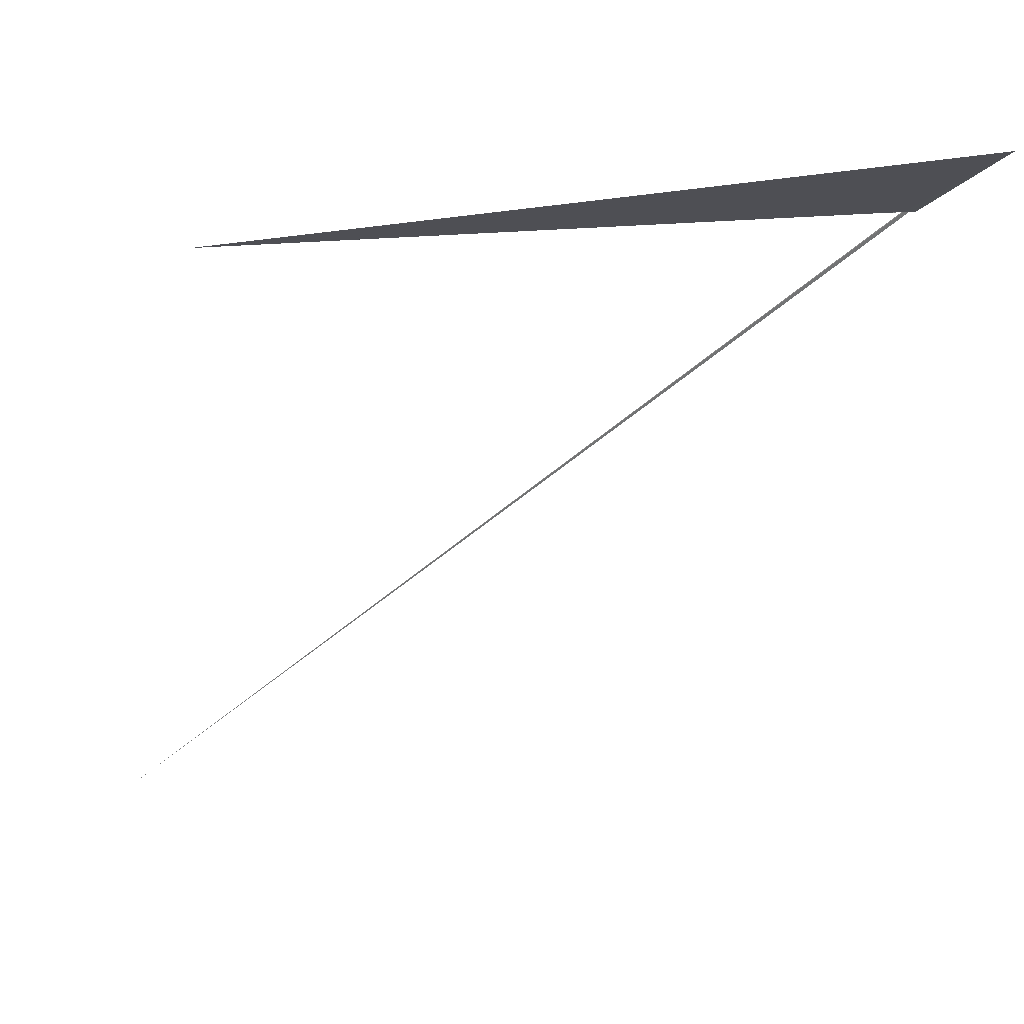
<metadata>
{"format":"obj","ext":"obj","renderer":"f3d","projection":"perspective","resolution":1024,"background":"white","views":[{"elev":-56.9,"azim":-80.9,"up":"+Z"}]}
</metadata>
<code>
v 98.11 65 54.6
v 98.11 65 54.61
v 98.1 64.99 54.6
v 106.9 77.21 56.44
v 98.11 65.02 54.61
v 98.11 64.85 54.57
v 98.08 74.21 56.44
v 98.11 65.27 54.66
v 96.94 63.77 53.45
v 98.11 65.34 54.67
v 98.11 65.01 54.61
v 98.11 65.41 54.69
v 98.11 64.92 54.59
f 1 3 2
f 1 4 5
f 1 6 3
f 1 8 7
f 1 7 9
f 1 9 6
f 1 10 8
f 1 11 12
f 1 2 11
f 1 13 4
f 1 5 13
f 1 12 10

</code>
